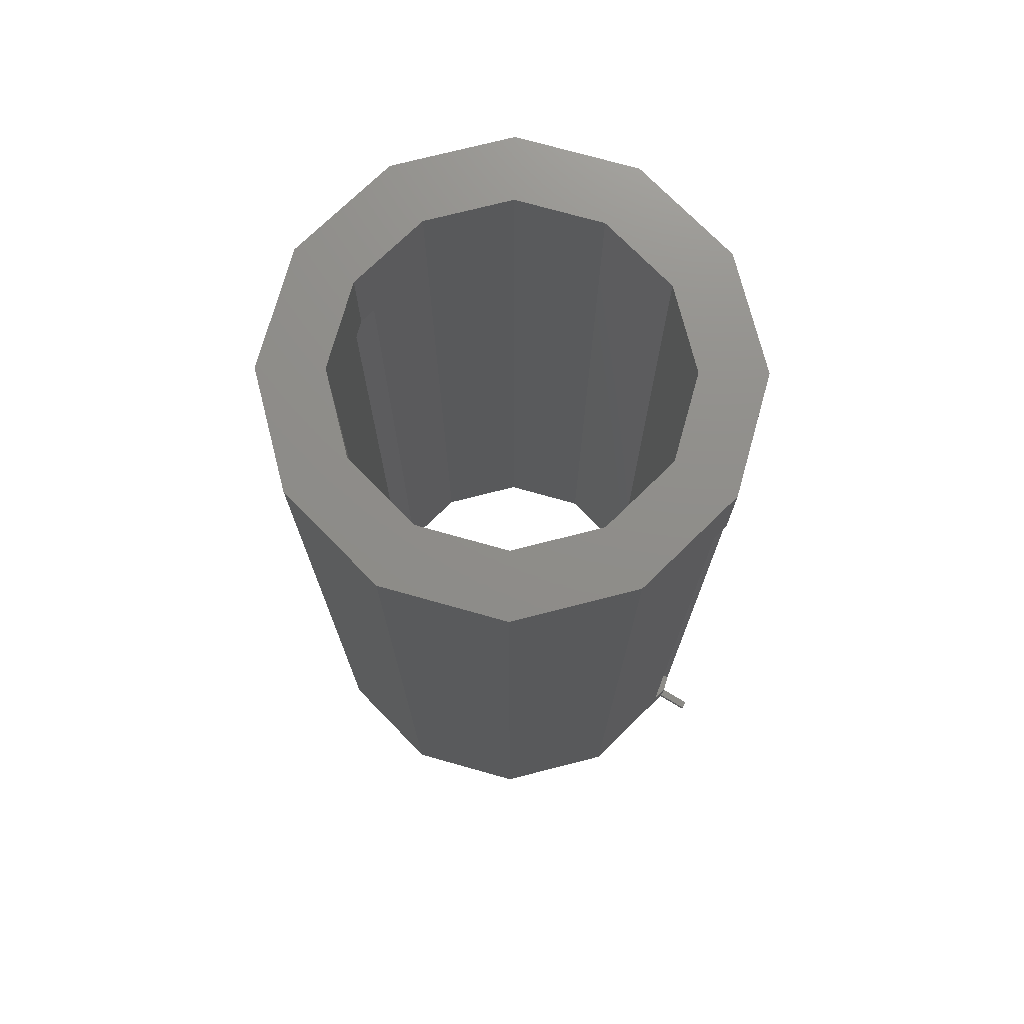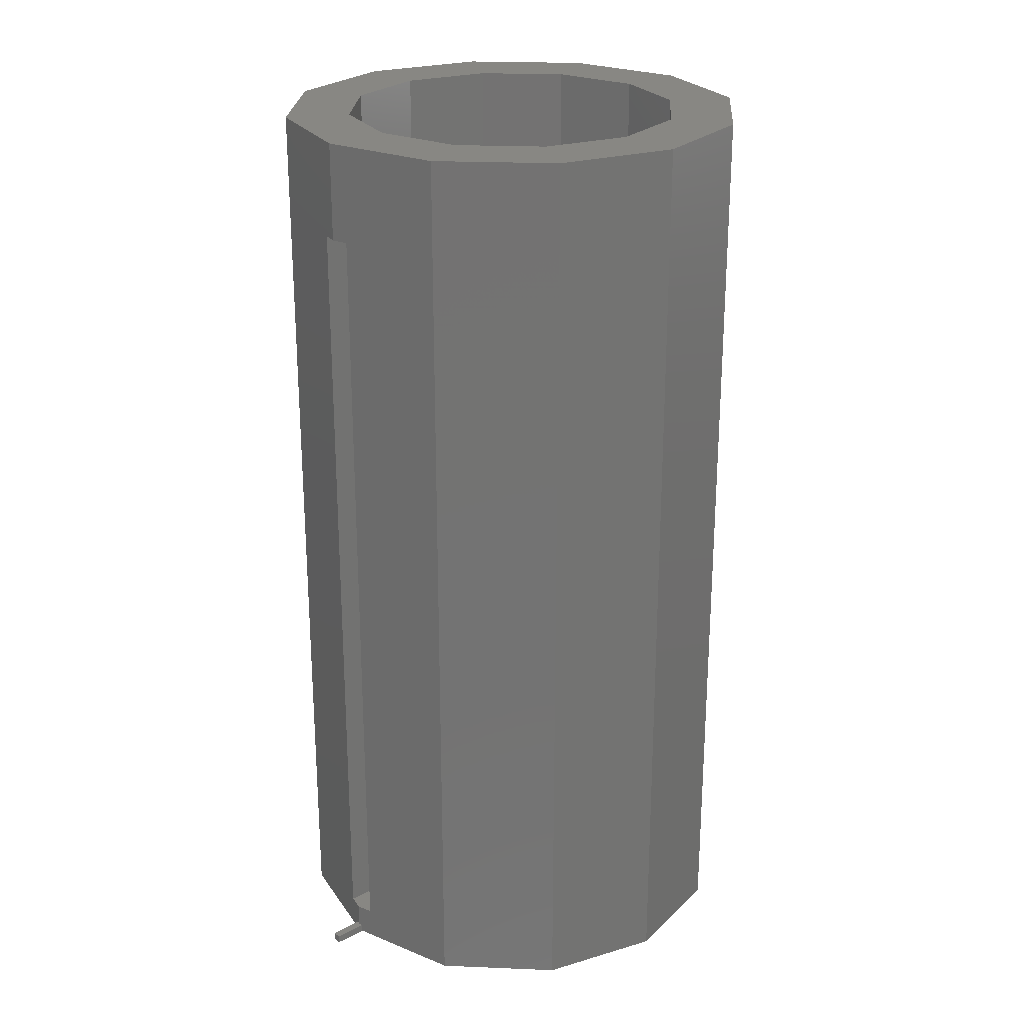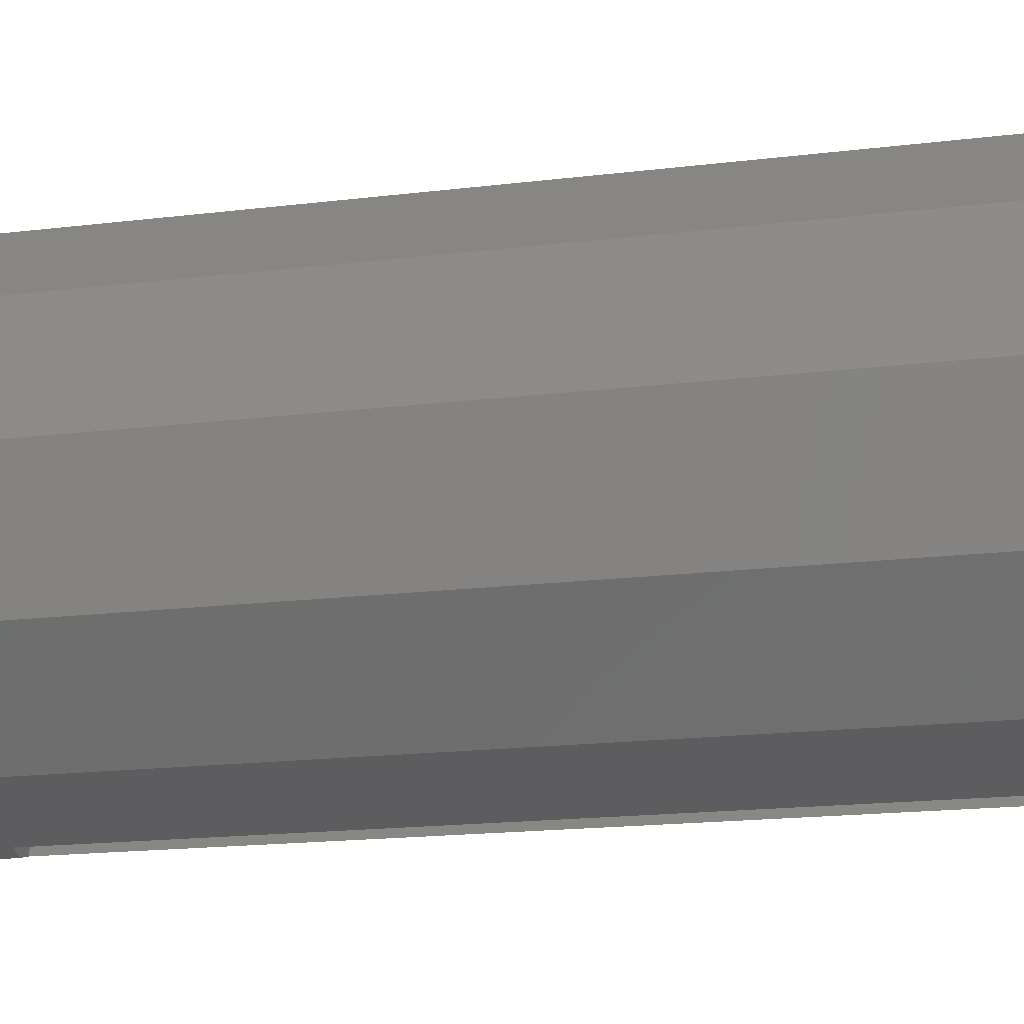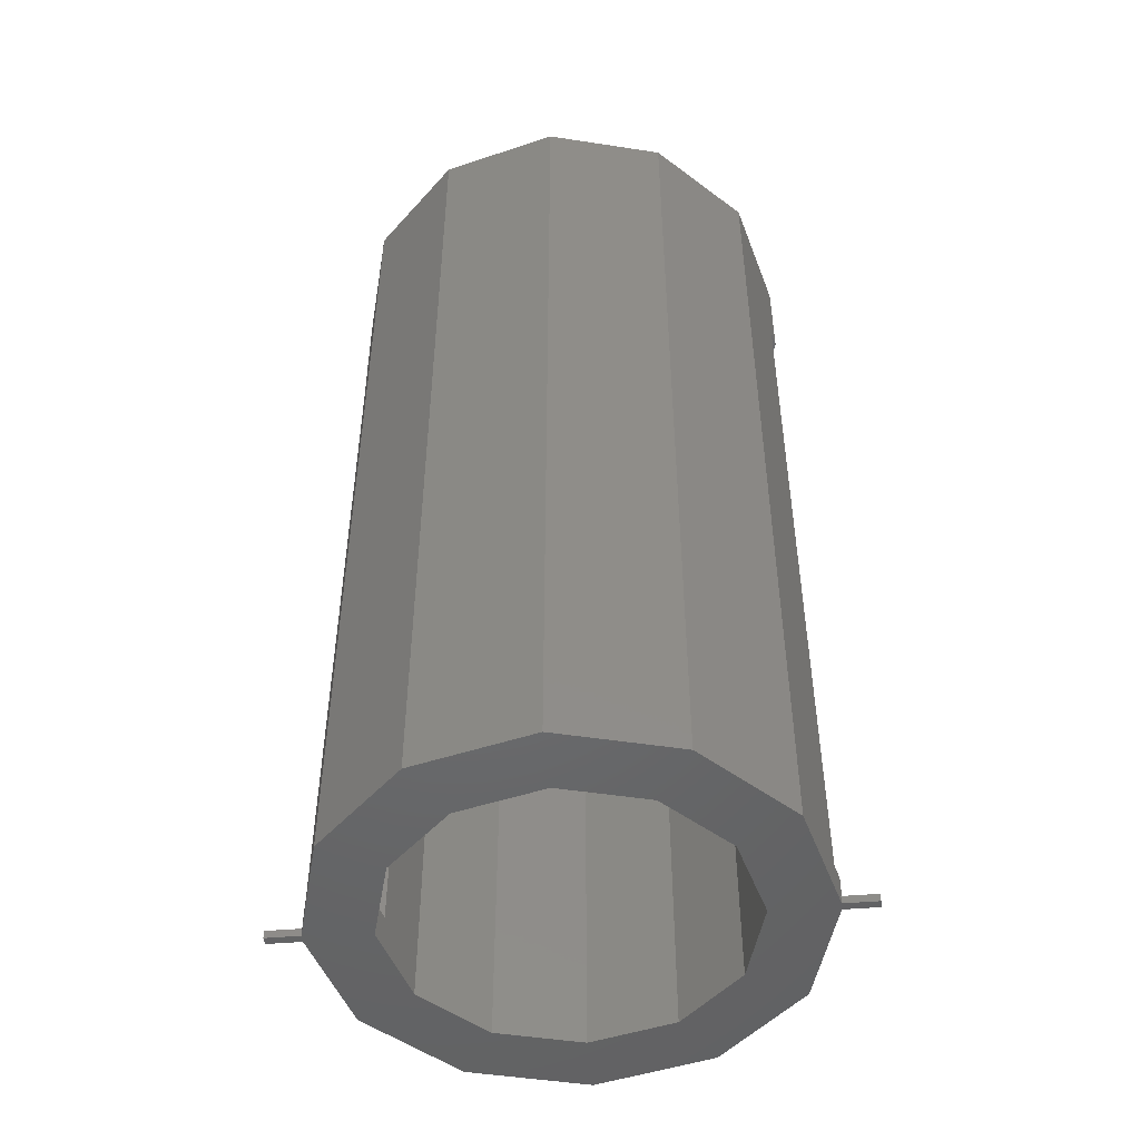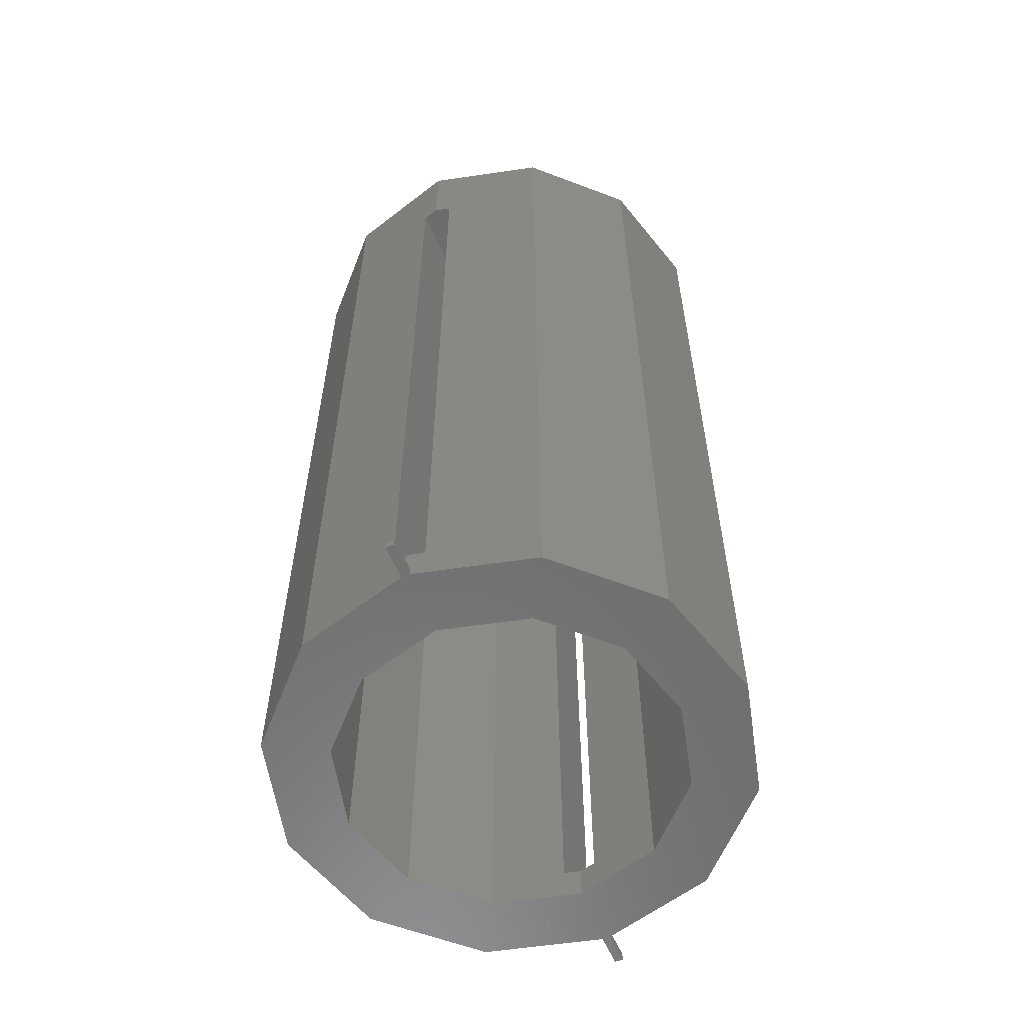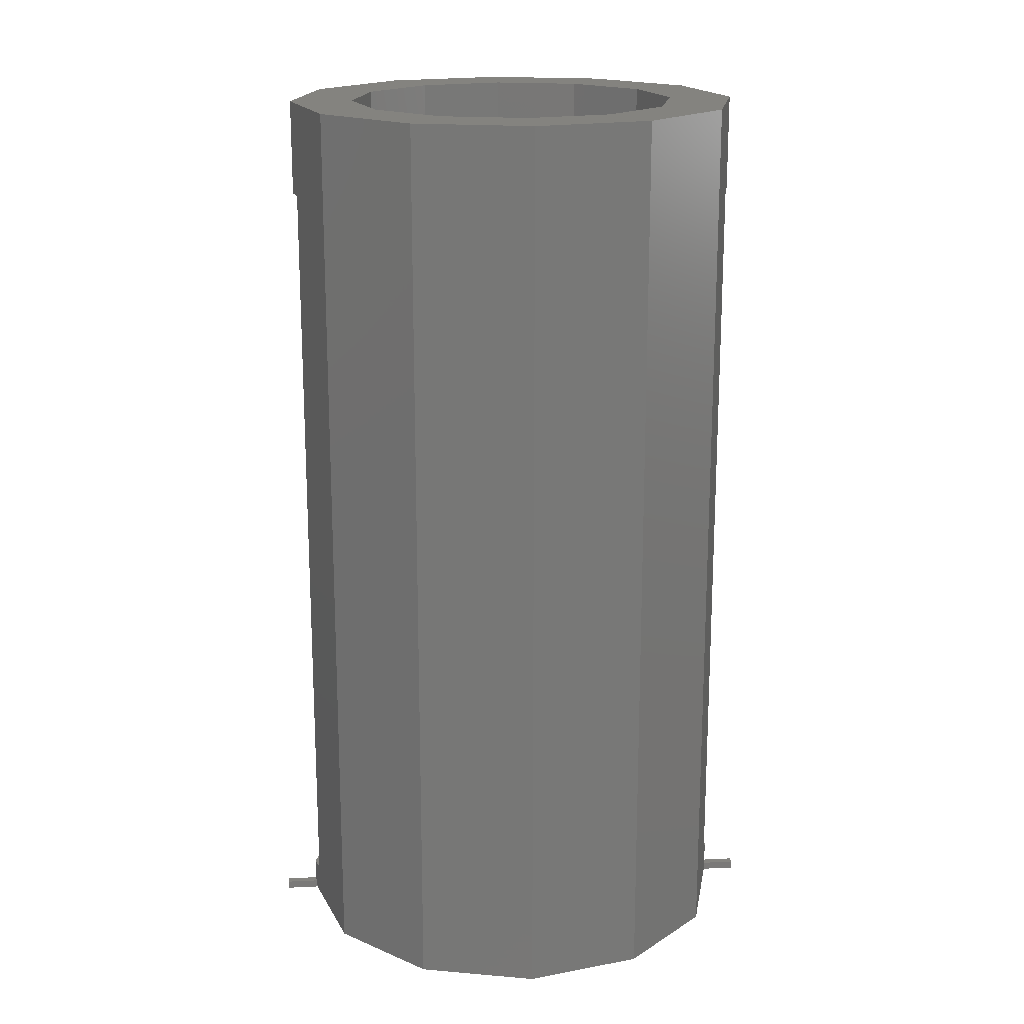
<metadata>
{"format":"stl","ext":"stl","renderer":"f3d","projection":"perspective","resolution":1024,"background":"white","views":[{"elev":73.8,"azim":-59.3,"up":"+Z"},{"elev":24.4,"azim":48.9,"up":"+Z"},{"elev":-17.9,"azim":103.5,"up":"+Y"},{"elev":-48.8,"azim":-84.7,"up":"+Z"},{"elev":-58.8,"azim":23.6,"up":"+Z"},{"elev":18.0,"azim":84.6,"up":"+Z"}]}
</metadata>
<code>
# stl→obj: 88 verts, 184 faces
v -0.6279 -0.3625 -2.652
v -0.725 0 0.2
v -0.725 0 -2.652
v -0.6279 -0.3625 0.2
v 0.6279 0.3625 0.2
v 0.3625 0.6279 -2.652
v 0.3625 0.6279 0.2
v 0.6279 0.3625 -2.652
v 0.725 0 0.2
v 0.725 0 -2.652
v 0.05 0.7116 -0.1
v 0 0.725 0.2
v 0.05 0.7116 -2.552
v 0.0125 0.7217 -2.627
v 0 0.725 -2.552
v 0.0125 0.7217 -2.652
v 0 0.725 -0.1
v 0 0.725 -2.627
v 0.0125 -0.7217 -2.627
v 0 -0.725 -2.552
v 0 -0.725 -2.627
v 0.05 -0.7116 -0.1
v 0 -0.725 0.2
v 0 -0.725 -0.1
v 0.3625 -0.6279 0.2
v 0.3625 -0.6279 -2.652
v 0.05 -0.7116 -2.552
v 0.0125 -0.7217 -2.652
v 0.6279 -0.3625 0.2
v 0.6279 -0.3625 -2.652
v -0.6279 0.3625 -2.652
v -0.3625 0.6279 0.2
v -0.3625 0.6279 -2.652
v -0.6279 0.3625 0.2
v -0.0125 0.7217 -2.627
v -0.05 0.7116 -0.1
v -0.05 0.7116 -2.552
v -0.0125 0.7217 -2.652
v -0.3625 -0.6279 -2.652
v -0.3625 -0.6279 0.2
v -0.2625 0.4547 -2.652
v 0 0.525 -2.652
v -0.4547 0.2625 -2.652
v -0.525 0 -2.652
v -0.0125 -0.7217 -2.652
v 0.0125 -0.825 -2.652
v -0.0125 -0.825 -2.652
v 0 -0.525 -2.652
v -0.2625 -0.4547 -2.652
v -0.4547 -0.2625 -2.652
v 0.525 0 -2.652
v 0.4547 -0.2625 -2.652
v 0.2625 -0.4547 -2.652
v 0.4547 0.2625 -2.652
v 0.2625 0.4547 -2.652
v 0.0125 0.825 -2.652
v -0.0125 0.825 -2.652
v -0.05 -0.7116 -0.1
v -0.05 -0.7116 -2.552
v -0.0125 -0.7217 -2.627
v 0.0125 0.825 -2.627
v -0.0125 0.825 -2.627
v 0.0125 -0.825 -2.627
v -0.0125 -0.825 -2.627
v 0.2625 0.4547 0.2
v 0.4547 0.2625 0.2
v 0.525 0 0.2
v 0.2625 -0.4547 0.2
v 0.05 -0.5116 -0.1
v 0 -0.525 0.2
v 0.05 -0.5116 -2.552
v 0 -0.525 -2.552
v 0 -0.525 -0.1
v 0 0.525 -2.552
v 0.05 0.5116 -2.552
v 0.05 0.5116 -0.1
v 0 0.525 0.2
v 0 0.525 -0.1
v 0.4547 -0.2625 0.2
v -0.4547 0.2625 0.2
v -0.2625 0.4547 0.2
v -0.05 -0.5116 -2.552
v -0.05 -0.5116 -0.1
v -0.2625 -0.4547 0.2
v -0.525 0 0.2
v -0.05 0.5116 -0.1
v -0.05 0.5116 -2.552
v -0.4547 -0.2625 0.2
f 1 2 3
f 2 1 4
f 5 6 7
f 6 5 8
f 9 8 5
f 8 9 10
f 7 11 12
f 6 11 7
f 13 14 15
f 11 6 13
f 16 13 6
f 13 16 14
f 12 11 17
f 15 14 18
f 19 20 21
f 22 23 24
f 23 22 25
f 26 22 27
f 20 19 27
f 28 27 19
f 22 26 25
f 26 27 28
f 29 10 9
f 10 29 30
f 31 32 33
f 32 31 34
f 35 15 18
f 36 12 17
f 12 36 32
f 33 36 37
f 15 35 37
f 38 37 35
f 36 33 32
f 33 37 38
f 3 34 31
f 34 3 2
f 25 30 29
f 30 25 26
f 39 4 1
f 4 39 40
f 41 38 42
f 41 33 38
f 43 33 41
f 31 43 44
f 3 44 1
f 43 31 33
f 44 3 31
f 45 28 46
f 45 46 47
f 28 45 48
f 45 49 48
f 39 49 45
f 39 50 49
f 1 50 39
f 50 1 44
f 51 10 30
f 10 51 8
f 30 52 51
f 26 52 30
f 26 53 52
f 28 53 26
f 53 28 48
f 54 8 51
f 54 6 8
f 55 6 54
f 55 16 6
f 42 16 55
f 38 16 42
f 16 38 56
f 56 38 57
f 40 58 23
f 39 58 40
f 59 60 20
f 58 39 59
f 45 59 39
f 59 45 60
f 23 58 24
f 20 60 21
f 14 56 61
f 56 14 16
f 61 18 14
f 62 18 61
f 18 62 35
f 38 62 57
f 62 38 35
f 56 62 61
f 62 56 57
f 63 28 19
f 28 63 46
f 21 63 19
f 64 21 60
f 21 64 63
f 47 60 45
f 60 47 64
f 47 63 64
f 63 47 46
f 54 65 55
f 65 54 66
f 51 66 54
f 66 51 67
f 68 69 70
f 53 69 68
f 69 53 71
f 48 71 53
f 71 48 72
f 70 69 73
f 74 42 75
f 76 77 78
f 77 76 65
f 55 76 75
f 76 55 65
f 55 75 42
f 52 67 51
f 67 52 79
f 80 41 81
f 41 80 43
f 72 48 82
f 83 70 73
f 70 83 84
f 49 83 82
f 83 49 84
f 49 82 48
f 85 43 80
f 43 85 44
f 53 79 52
f 79 53 68
f 81 86 77
f 41 86 81
f 86 41 87
f 42 87 41
f 87 42 74
f 77 86 78
f 84 50 88
f 50 84 49
f 88 44 85
f 44 88 50
f 75 11 13
f 11 75 76
f 27 69 71
f 69 27 22
f 72 27 71
f 72 20 27
f 59 72 82
f 72 59 20
f 74 13 15
f 13 74 75
f 37 74 15
f 74 37 87
f 86 37 36
f 37 86 87
f 58 82 83
f 82 58 59
f 78 11 76
f 78 17 11
f 36 78 86
f 78 36 17
f 73 22 24
f 22 73 69
f 58 73 24
f 73 58 83
f 67 9 5
f 9 67 29
f 5 66 67
f 7 66 5
f 7 65 66
f 12 65 7
f 12 77 65
f 12 81 77
f 32 81 12
f 32 80 81
f 34 80 32
f 80 34 85
f 79 29 67
f 79 25 29
f 68 25 79
f 70 25 68
f 70 23 25
f 84 23 70
f 84 40 23
f 88 40 84
f 4 88 85
f 2 85 34
f 88 4 40
f 85 2 4

</code>
